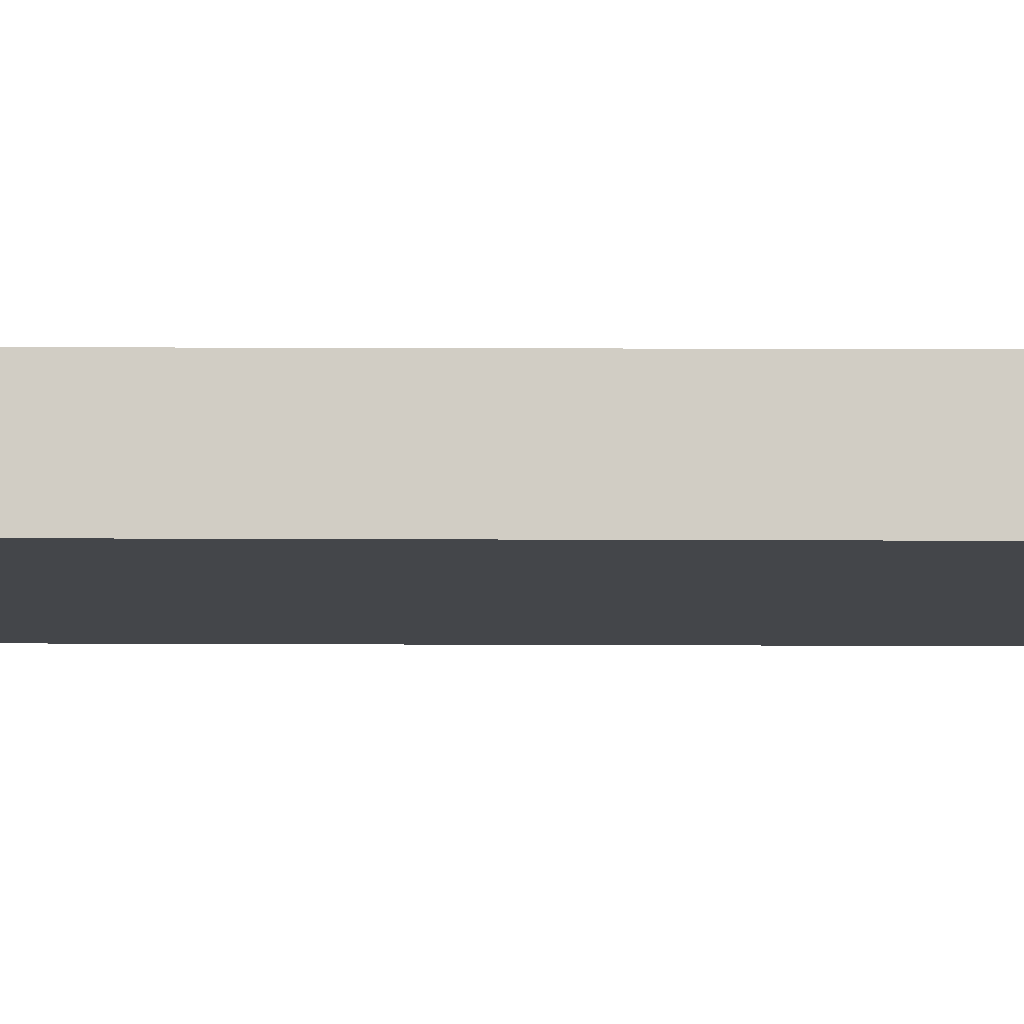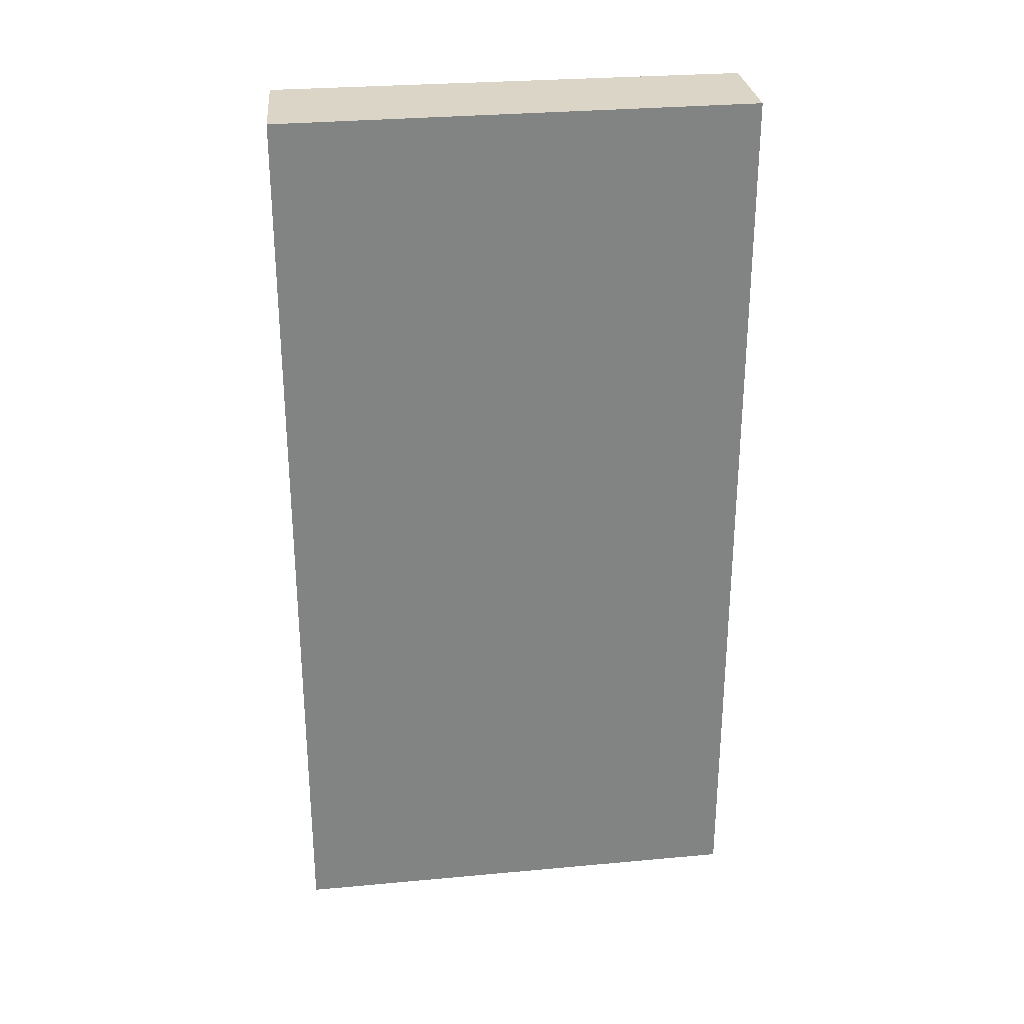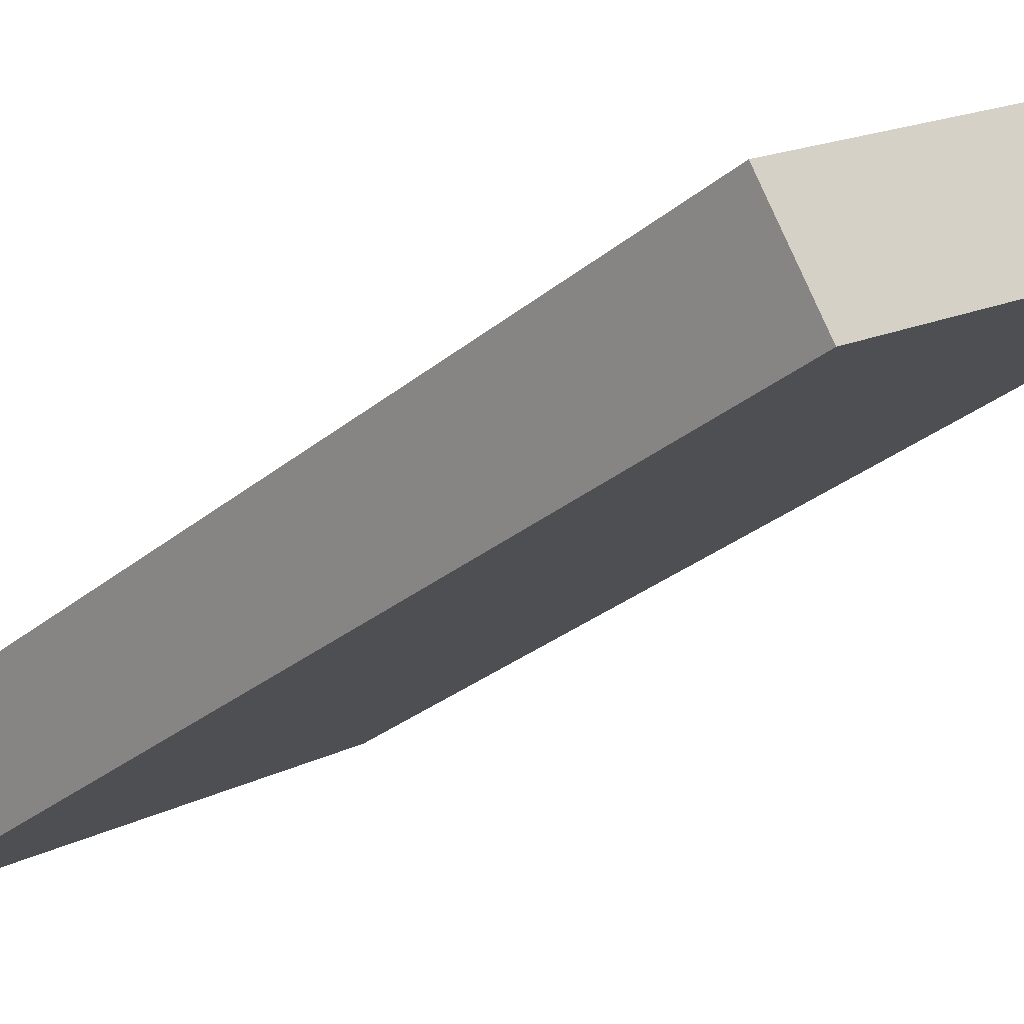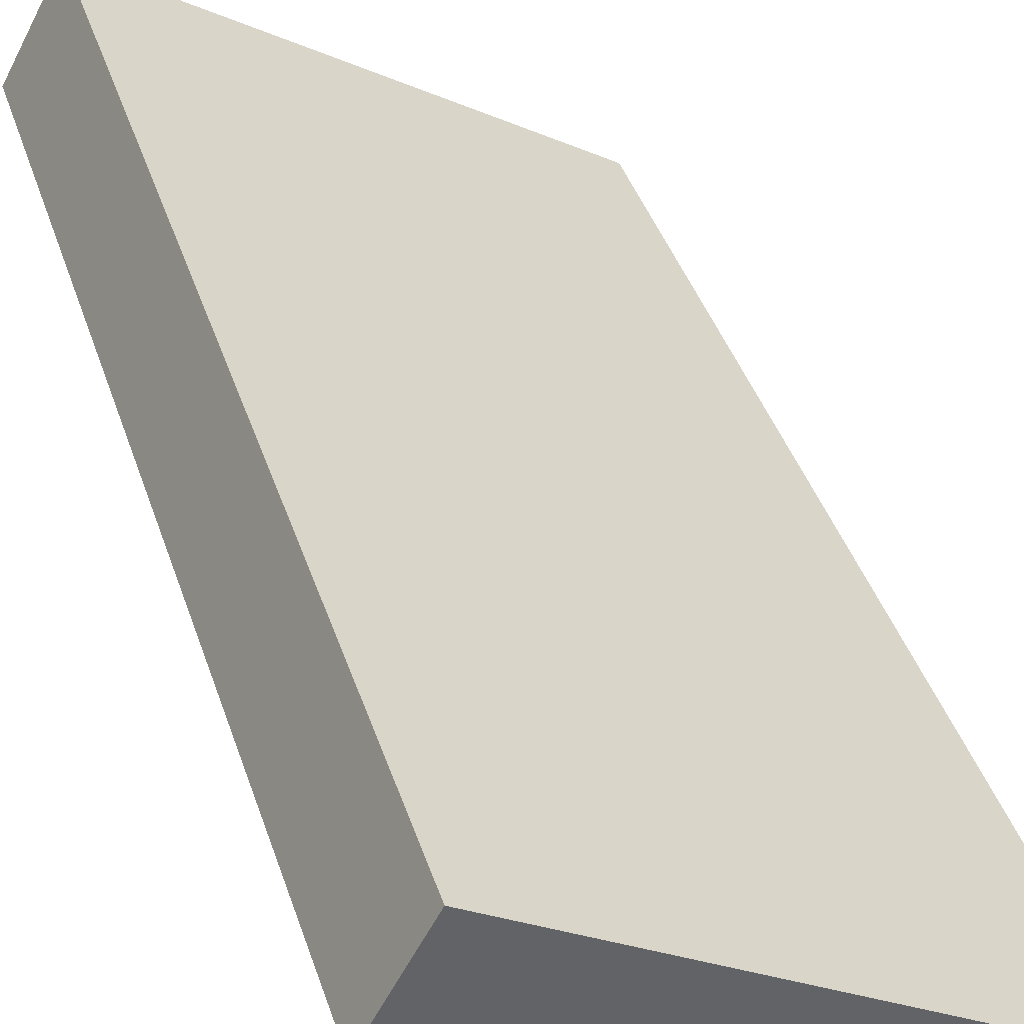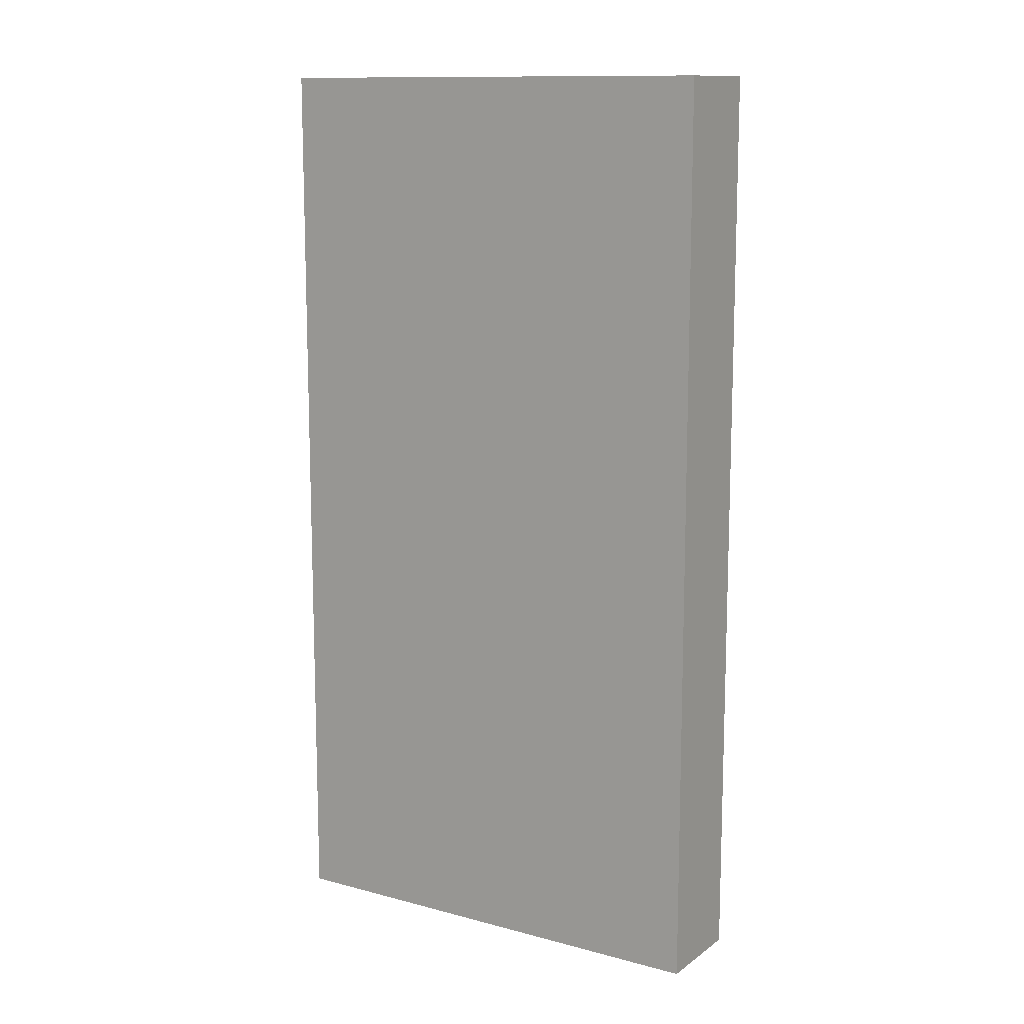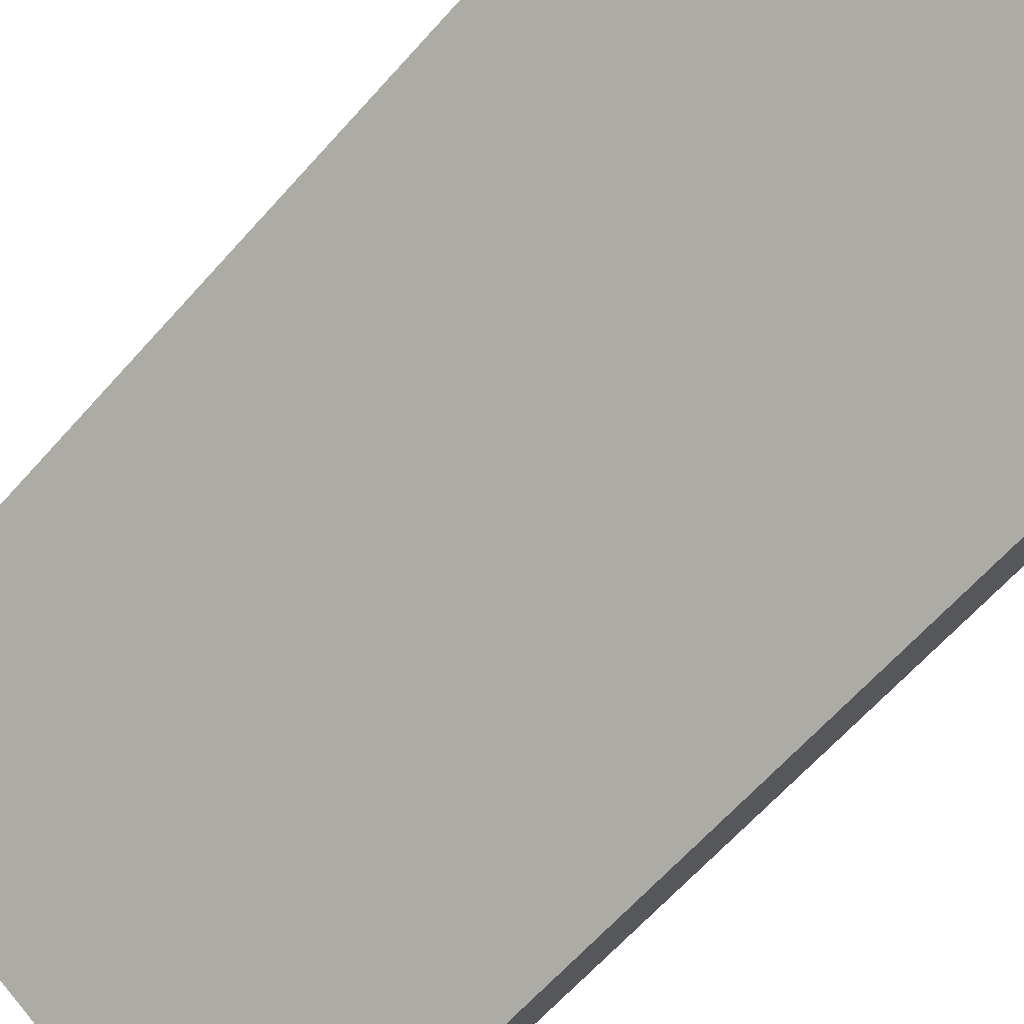
<metadata>
{"format":"obj","ext":"obj","renderer":"f3d","projection":"perspective","resolution":1024,"background":"white","views":[{"elev":21.4,"azim":-89.6,"up":"+Z"},{"elev":29.5,"azim":23.8,"up":"+Y"},{"elev":-28.7,"azim":141.0,"up":"+Z"},{"elev":39.9,"azim":-17.2,"up":"+Z"},{"elev":12.2,"azim":63.9,"up":"+Y"},{"elev":-64.3,"azim":-41.6,"up":"+Z"}]}
</metadata>
<code>
v  0 4.061 2.487e-16
v  2.002 4.061 -0.68
v  1.771 4.061 -1.055
v  0.224 4.061 0.414
v  1.771 6.46e-17 -1.055
v  0 0 0
v  0.224 -2.535e-17 0.414
v  2.002 4.164e-17 -0.68
g defaultobject
f 1 2 3
f 2 1 4
f 5 1 3
f 1 5 6
f 6 4 1
f 4 6 7
f 7 2 4
f 2 7 8
f 8 3 2
f 3 8 5
f 5 7 6
f 7 5 8

</code>
